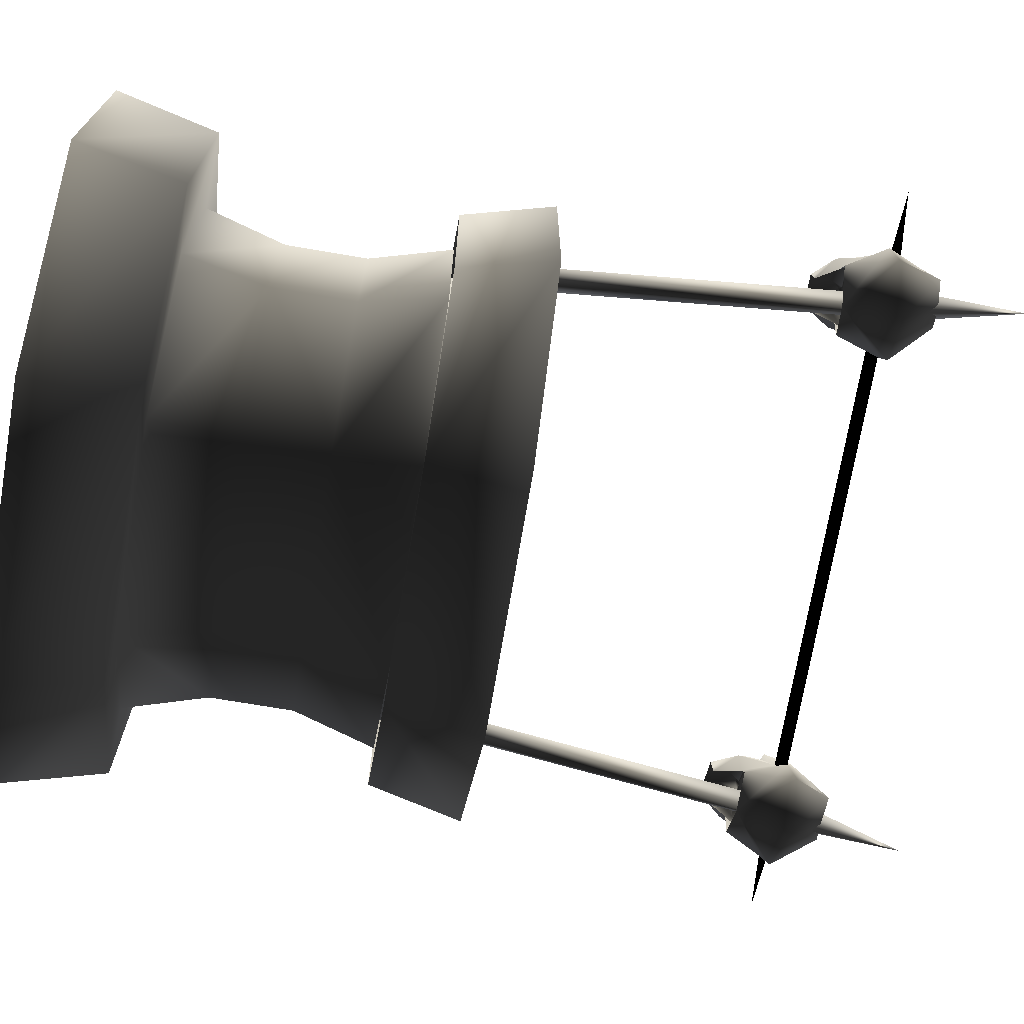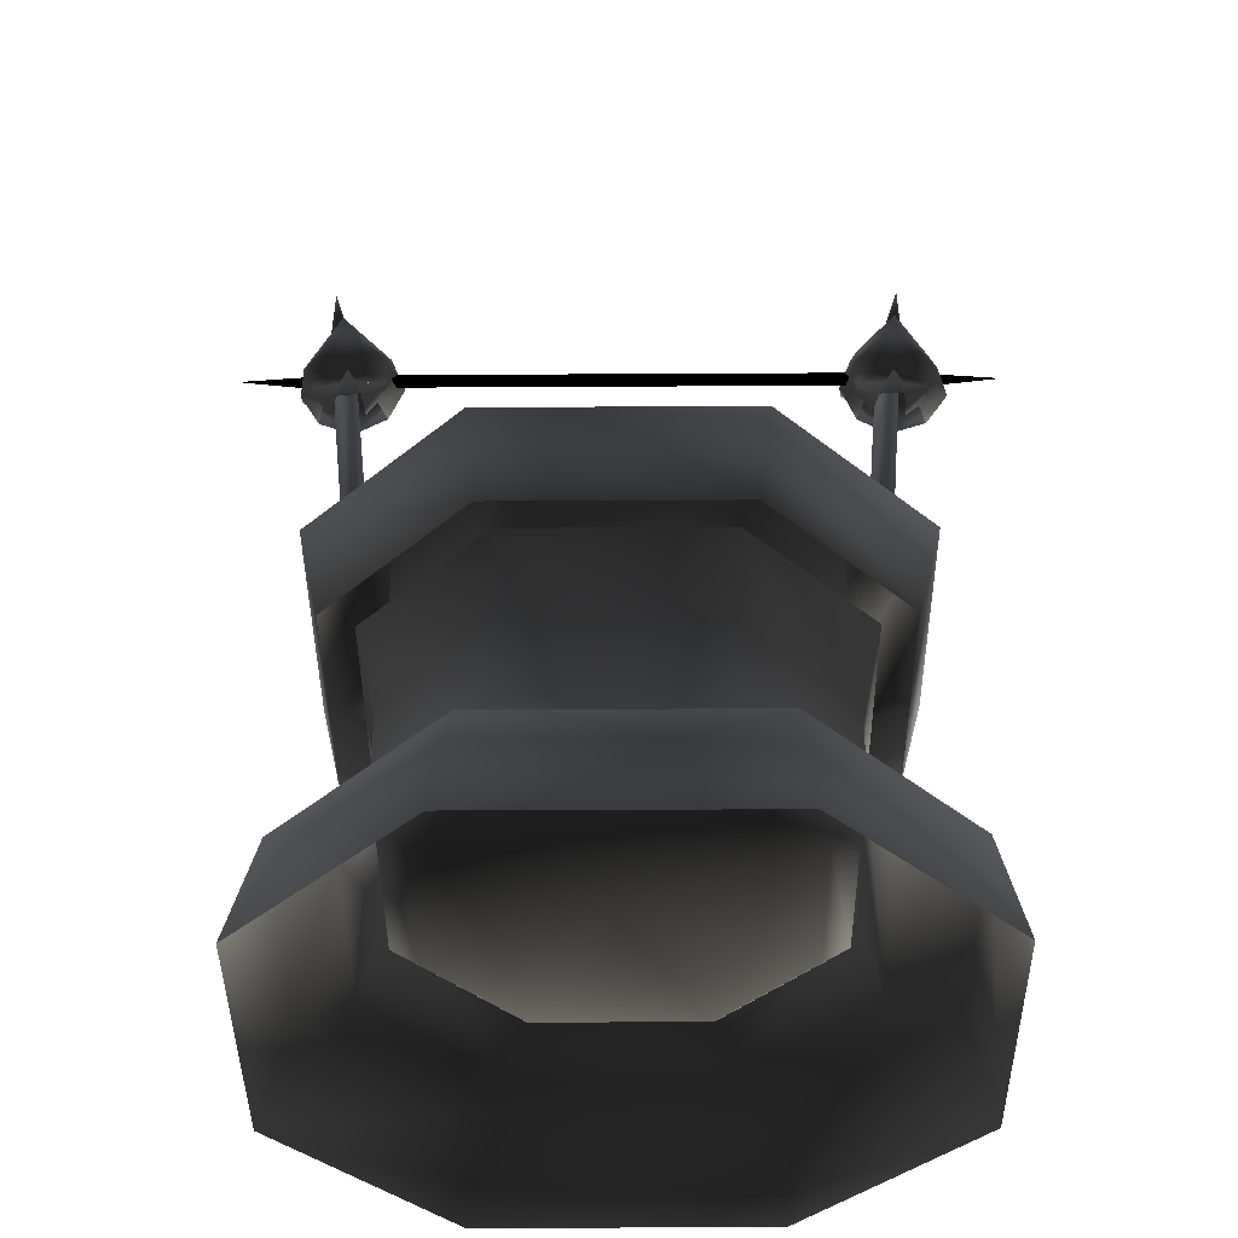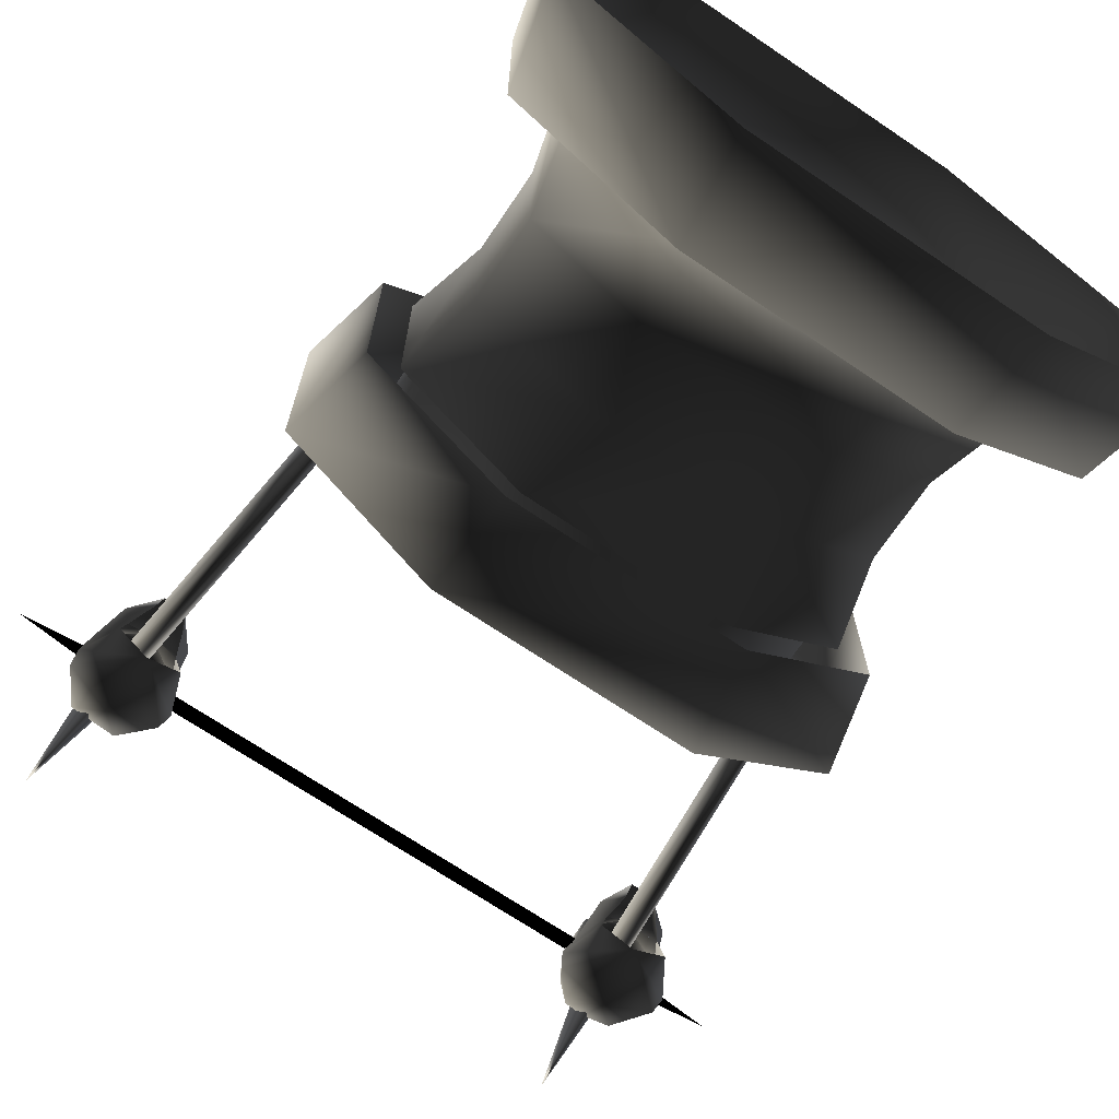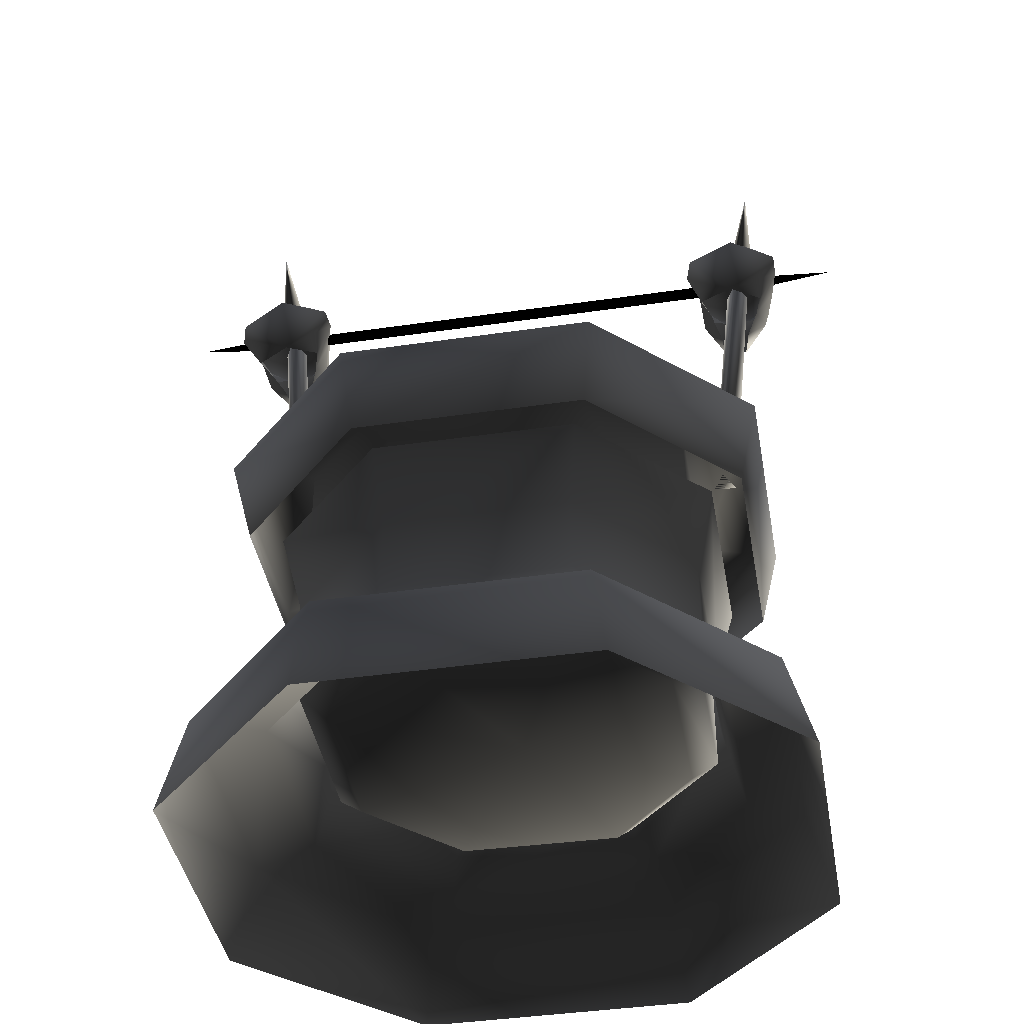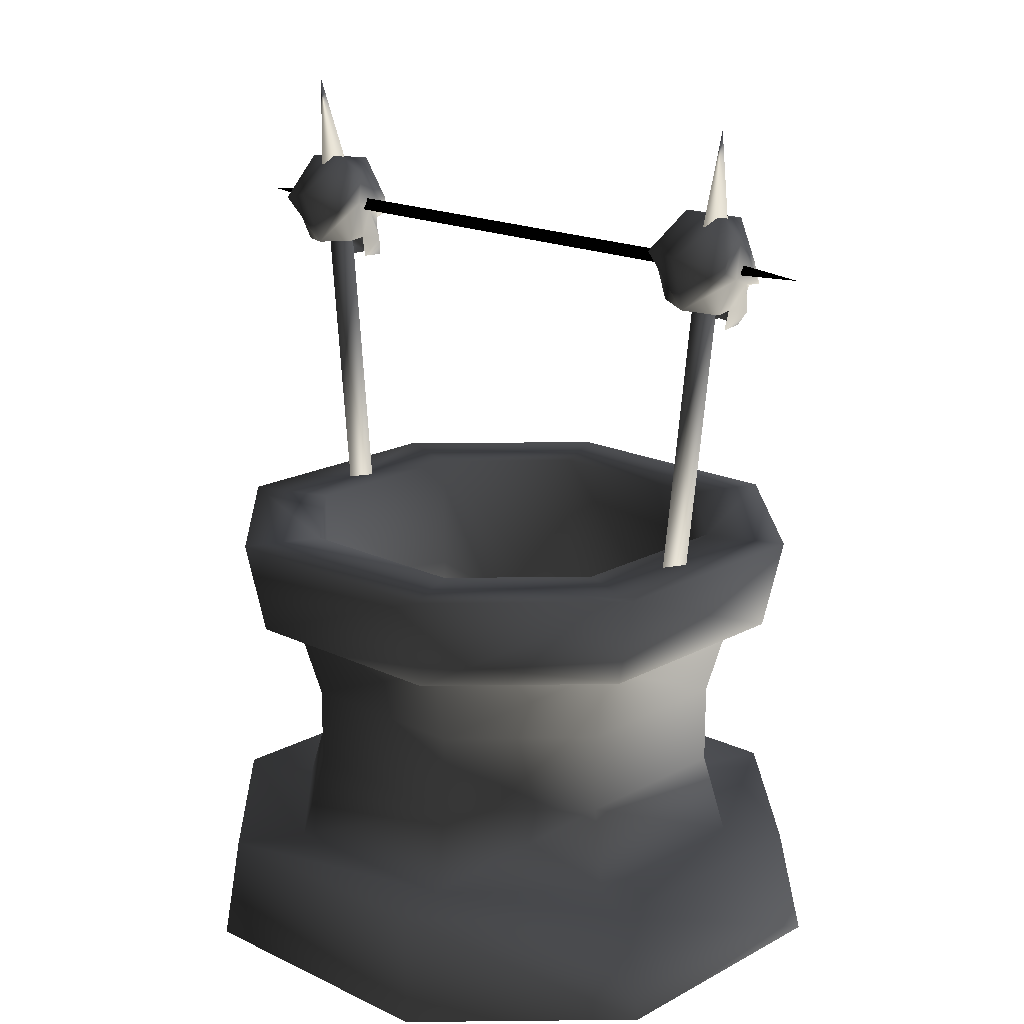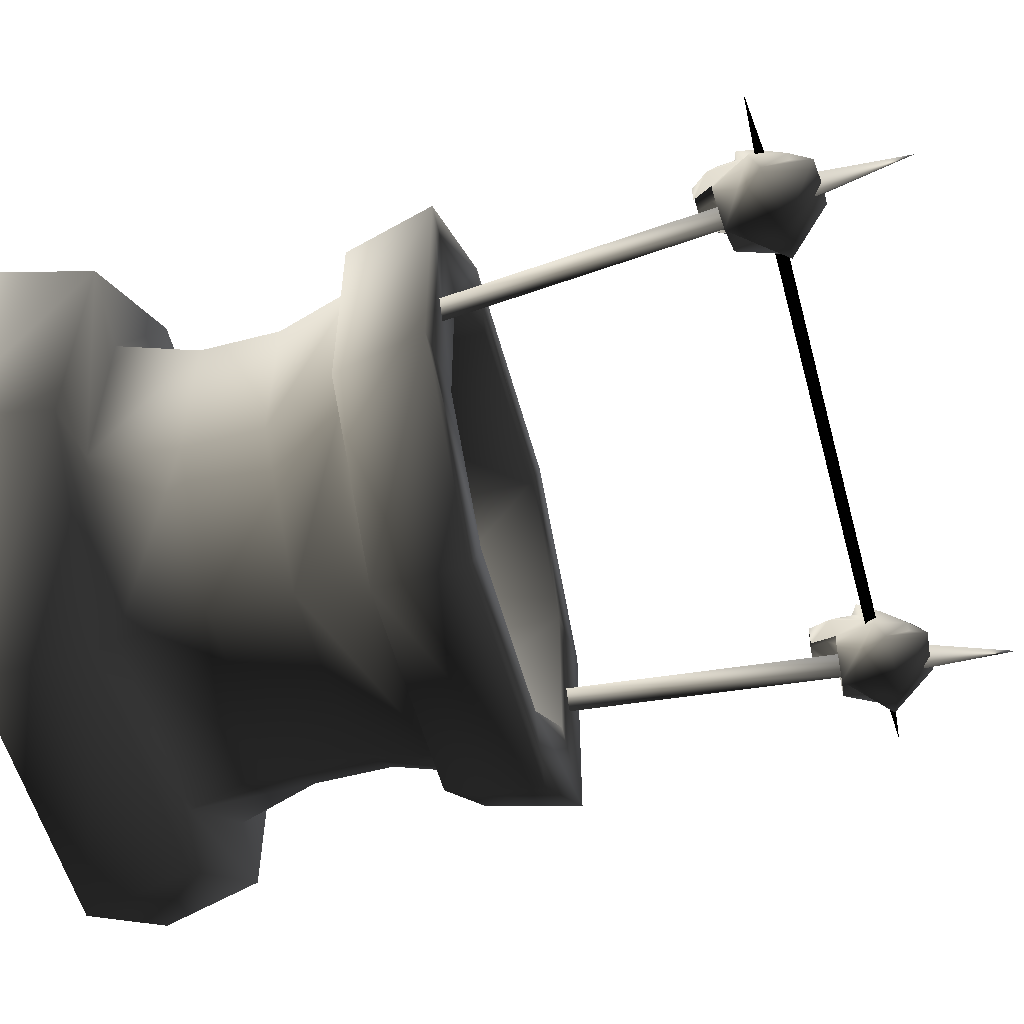
<metadata>
{"format":"obj","ext":"obj","renderer":"f3d","projection":"perspective","resolution":1024,"background":"white","views":[{"elev":-71.9,"azim":80.3,"up":"+Z"},{"elev":-41.1,"azim":0.4,"up":"+Y"},{"elev":-70.3,"azim":-34.0,"up":"+Z"},{"elev":-41.7,"azim":-170.0,"up":"+Y"},{"elev":17.8,"azim":-136.7,"up":"+Y"},{"elev":-56.8,"azim":105.2,"up":"+Z"}]}
</metadata>
<code>
o 695
v -80 262 0
v -80 258 2
v 82 258 2
v 82 262 0
v -80 258 -2
v 82 258 -2
v 80 152 -8
v 76 152 0
v 85 252 0
v 89 252 -8
v 84 152 0
v 93 252 0
v 96 258 18
v 85 259 18
v 90 249 15
v 102 253 15
v 106 259 5
v 92 274 15
v 77 262 5
v 79 255 13
v 80 255 9
v 79 249 8
v 89 247 9
v 90 247 16
v 92 247 9
v 102 247 8
v 102 253 9
v 105 255 2
v 110 257 -6
v 104 269 1
v 102 276 -3
v 93 277 -4
v 86 277 -3
v 80 271 1
v 74 261 -6
v 77 257 2
v 78 245 8
v 85 237 15
v 87 242 15
v 93 242 15
v 93 237 15
v 101 243 8
v 99 244 2
v 102 244 -6
v 90 245 -12
v 108 260 -12
v 104 269 -4
v 91 264 -19
v 75 263 -12
v 80 271 -4
v 79 246 -6
v 81 246 2
v 83 238 5
v 94 237 5
v 92 274 -8
v 88 276 0
v 96 306 -4
v 96 276 0
v -85 260 18
v -96 259 18
v -89 250 15
v -78 256 15
v -76 264 5
v -92 274 15
v -105 260 5
v -102 253 13
v -101 254 9
v -100 248 8
v -90 248 9
v -89 248 16
v -87 248 9
v -77 250 8
v -78 256 9
v -76 258 2
v -72 261 -6
v -80 272 1
v -83 278 -3
v -92 277 -4
v -99 277 -3
v -103 269 1
v -107 258 -6
v -105 255 2
v -101 244 8
v -92 237 15
v -91 243 15
v -85 243 15
v -84 238 15
v -77 246 8
v -80 247 2
v -77 247 -6
v -89 246 -12
v -74 264 -12
v -80 272 -4
v -91 265 -19
v -107 261 -12
v -103 269 -4
v -100 245 -6
v -98 245 2
v -94 237 5
v -83 238 5
v -80 152 -8
v -84 152 0
v -95 252 0
v -91 253 -8
v -76 152 0
v -87 253 0
v -94 274 -8
v -90 276 0
v -98 306 -4
v -98 276 0
v 107 262 -1
v 107 259 1
v 128 260 -1
v 107 259 -3
v -106 262 -1
v -106 259 1
v -128 260 -1
v -106 259 -3
v -32 84 68
v -32 68 68
v -68 68 32
v -68 84 32
v -32 152 68
v 32 152 68
v 32 84 68
v 32 68 68
v -32 52 68
v -68 52 32
v -68 52 -32
v -68 68 -32
v -68 84 -32
v -68 152 32
v -43 152 93
v 44 152 93
v 68 152 32
v 68 84 32
v 68 68 32
v 32 52 68
v -28 44 60
v -59 44 28
v -59 44 -28
v -32 52 -68
v -32 68 -68
v -32 84 -68
v -32 152 -68
v -68 152 -32
v -95 152 -42
v -95 152 42
v -40 120 88
v 40 120 88
v 88 120 40
v 96 152 42
v 68 152 -32
v 68 84 -32
v 68 68 -32
v 68 52 32
v 28 44 59
v -4 44 0
v -28 44 -59
v 32 52 -68
v 32 68 -68
v 32 84 -68
v 32 152 -68
v 44 152 -93
v -43 152 -93
v 96 152 -42
v 40 120 -88
v -40 120 -88
v -88 120 -40
v -88 120 40
v 68 52 -32
v 59 44 28
v 59 44 -28
v 28 44 -59
v 50 0 -104
v 47 36 -99
v 101 36 -45
v 109 0 -47
v 101 36 45
v 109 0 47
v 50 0 104
v 47 36 99
v -47 0 104
v -42 36 99
v -96 36 45
v -105 0 47
v -96 36 -45
v -105 0 -47
v -42 36 -99
v -47 0 -104
v -77 36 -35
v -35 36 -77
v 35 36 -77
v 77 36 -35
v 77 36 35
v 35 36 77
v -35 36 77
v -77 36 35
v -70 64 -31
v -32 64 -69
v 32 64 -69
v 70 64 -31
v 70 64 31
v 32 64 69
v -32 64 69
v -70 64 31
v -70 92 -31
v -32 92 -69
v 32 92 -69
v 70 92 -31
v 70 92 31
v 32 92 69
v -32 92 69
v -70 92 31
v -77 120 -35
v -35 120 -77
v 35 120 -77
v 77 120 -35
v 77 120 35
v 35 120 77
v -35 120 77
v -77 120 35
v 88 120 -40
f 1 2 3
f 1 3 4
f 1 4 5
f 1 5 2
f 2 5 6
f 2 6 3
f 3 6 4
f 4 6 5
f 7 8 9
f 7 9 10
f 7 10 11
f 7 11 8
f 7 8 7
f 7 7 10
f 7 10 10
f 10 10 12
f 10 12 11
f 11 12 8
f 8 12 9
f 9 12 10
f 13 14 15
f 13 15 16
f 13 16 17
f 13 17 18
f 13 18 14
f 14 18 19
f 14 19 20
f 14 20 15
f 15 20 21
f 15 21 22
f 15 22 23
f 15 23 24
f 15 24 25
f 15 25 26
f 15 26 27
f 15 27 16
f 16 27 28
f 16 28 17
f 17 28 29
f 17 29 30
f 17 30 18
f 18 30 31
f 18 31 32
f 18 32 33
f 18 33 34
f 18 34 19
f 19 34 35
f 19 35 36
f 19 36 20
f 20 36 21
f 21 36 22
f 22 36 37
f 22 37 38
f 22 38 39
f 22 39 23
f 23 39 24
f 23 24 15
f 15 24 25
f 25 24 40
f 25 40 26
f 26 40 41
f 26 41 42
f 26 42 28
f 26 28 27
f 24 39 40
f 40 39 38
f 40 38 41
f 28 43 29
f 29 43 44
f 29 44 45
f 29 45 46
f 29 46 30
f 30 46 47
f 30 47 31
f 31 47 46
f 31 46 48
f 31 48 32
f 32 48 33
f 33 48 49
f 33 49 50
f 33 50 34
f 34 50 49
f 34 49 35
f 35 49 45
f 35 45 51
f 35 51 52
f 35 52 36
f 36 52 37
f 37 52 53
f 37 53 38
f 28 42 43
f 43 42 54
f 54 42 41
f 46 45 48
f 48 45 49
f 55 56 57
f 55 57 57
f 55 57 58
f 55 58 56
f 55 56 55
f 55 55 57
f 55 57 57
f 57 57 56
f 57 56 58
f 57 58 57
f 57 57 57
f 57 57 57
f 59 60 61
f 59 61 62
f 59 62 63
f 59 63 64
f 59 64 60
f 60 64 65
f 60 65 66
f 60 66 61
f 61 66 67
f 61 67 68
f 61 68 69
f 61 69 70
f 61 70 71
f 61 71 72
f 61 72 73
f 61 73 62
f 62 73 74
f 62 74 63
f 63 74 75
f 63 75 76
f 63 76 64
f 64 76 77
f 64 77 78
f 64 78 79
f 64 79 80
f 64 80 65
f 65 80 81
f 65 81 82
f 65 82 66
f 66 82 67
f 67 82 68
f 68 82 83
f 68 83 84
f 68 84 85
f 68 85 69
f 69 85 70
f 69 70 61
f 61 70 71
f 71 70 86
f 71 86 72
f 72 86 87
f 72 87 88
f 72 88 74
f 72 74 73
f 70 85 86
f 86 85 84
f 86 84 87
f 74 89 75
f 75 89 90
f 75 90 91
f 75 91 92
f 75 92 76
f 76 92 93
f 76 93 77
f 77 93 92
f 77 92 94
f 77 94 78
f 78 94 79
f 79 94 95
f 79 95 96
f 79 96 80
f 80 96 95
f 80 95 81
f 81 95 91
f 81 91 97
f 81 97 98
f 81 98 82
f 82 98 83
f 83 98 99
f 83 99 84
f 74 88 89
f 89 88 100
f 100 88 87
f 92 91 94
f 94 91 95
f 101 102 103
f 101 103 104
f 101 104 105
f 101 105 102
f 101 102 101
f 101 101 104
f 101 104 104
f 104 104 106
f 104 106 105
f 105 106 102
f 102 106 103
f 103 106 104
f 107 108 109
f 107 109 109
f 107 109 110
f 107 110 108
f 107 108 107
f 107 107 109
f 107 109 109
f 109 109 108
f 109 108 110
f 109 110 109
f 109 109 109
f 109 109 109
f 111 112 113
f 111 113 113
f 111 113 114
f 111 114 112
f 112 114 113
f 112 113 113
f 113 113 114
f 113 113 113
f 115 116 117
f 115 117 117
f 115 117 118
f 115 118 116
f 116 118 117
f 116 117 117
f 117 117 118
f 117 117 117
f 119 120 121
f 119 121 122
f 119 122 123
f 119 123 124
f 119 124 125
f 119 125 120
f 120 125 126
f 120 126 127
f 120 127 128
f 120 128 121
f 121 128 129
f 121 129 130
f 121 130 122
f 122 130 131
f 122 131 132
f 122 132 123
f 123 132 133
f 123 133 134
f 123 134 124
f 124 134 135
f 124 135 125
f 125 135 136
f 125 136 126
f 126 136 137
f 126 137 138
f 126 138 127
f 127 138 139
f 127 139 140
f 127 140 128
f 128 140 141
f 128 141 129
f 129 141 142
f 129 142 143
f 129 143 130
f 130 143 144
f 130 144 131
f 131 144 145
f 131 145 146
f 131 146 132
f 132 146 147
f 132 147 148
f 132 148 133
f 133 148 149
f 133 149 150
f 133 150 134
f 134 150 151
f 134 151 152
f 134 152 135
f 135 152 153
f 135 153 136
f 136 153 154
f 136 154 137
f 137 154 155
f 137 155 156
f 137 156 138
f 138 156 157
f 138 157 139
f 139 157 158
f 139 158 140
f 140 158 141
f 141 158 159
f 141 159 142
f 142 159 160
f 142 160 161
f 142 161 143
f 143 161 162
f 143 162 144
f 144 162 163
f 144 163 145
f 145 163 164
f 145 164 165
f 145 165 147
f 145 147 146
f 162 161 155
f 162 155 154
f 162 154 163
f 163 154 153
f 163 153 166
f 163 166 164
f 164 166 167
f 164 167 165
f 165 167 168
f 165 168 147
f 147 168 169
f 147 169 170
f 147 170 148
f 148 170 149
f 155 171 156
f 156 171 172
f 156 172 157
f 157 172 158
f 158 172 173
f 158 173 174
f 158 174 159
f 159 174 160
f 160 174 173
f 160 173 171
f 160 171 161
f 161 171 155
f 171 173 172
f 175 176 177
f 175 177 178
f 178 177 179
f 178 179 180
f 180 179 181
f 181 179 182
f 181 182 183
f 183 182 184
f 183 184 185
f 183 185 186
f 186 185 187
f 186 187 188
f 188 187 189
f 188 189 190
f 190 189 176
f 190 176 175
f 187 191 192
f 187 192 189
f 189 192 176
f 176 192 193
f 176 193 177
f 177 193 194
f 177 194 179
f 179 194 195
f 179 195 182
f 182 195 196
f 182 196 197
f 182 197 184
f 184 197 198
f 184 198 185
f 185 198 187
f 187 198 191
f 191 198 199
f 191 199 192
f 192 199 200
f 192 200 193
f 193 200 201
f 193 201 202
f 193 202 194
f 194 202 203
f 194 203 195
f 195 203 204
f 195 204 196
f 196 204 205
f 196 205 197
f 197 205 206
f 197 206 198
f 198 206 199
f 199 206 207
f 199 207 200
f 200 207 208
f 200 208 201
f 201 208 209
f 201 209 210
f 201 210 202
f 202 210 211
f 202 211 203
f 203 211 212
f 203 212 204
f 204 212 213
f 204 213 205
f 205 213 214
f 205 214 206
f 206 214 207
f 207 214 215
f 207 215 208
f 208 215 216
f 208 216 209
f 209 216 217
f 209 217 218
f 209 218 210
f 210 218 219
f 210 219 211
f 211 219 220
f 211 220 212
f 212 220 221
f 212 221 213
f 213 221 222
f 213 222 214
f 214 222 215
f 153 152 166
f 166 152 223
f 166 223 167
f 152 151 223

</code>
